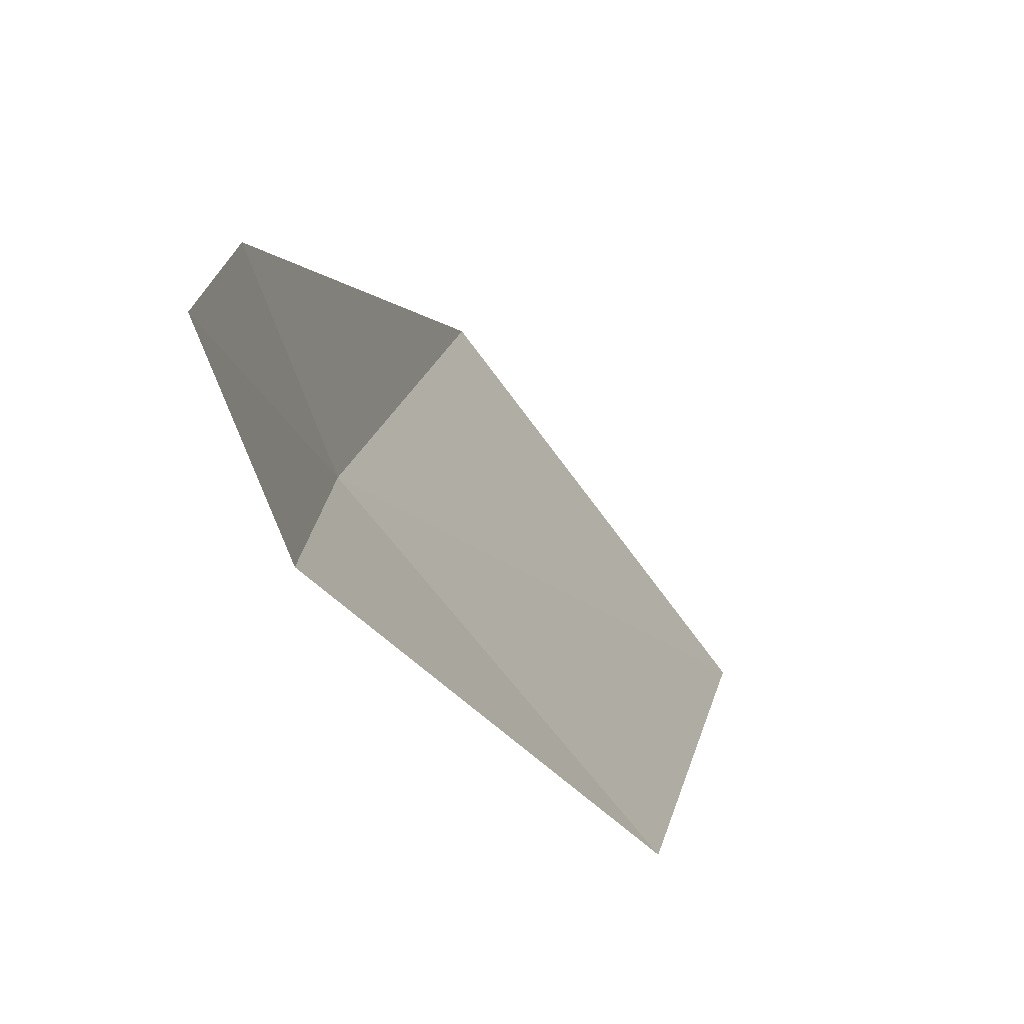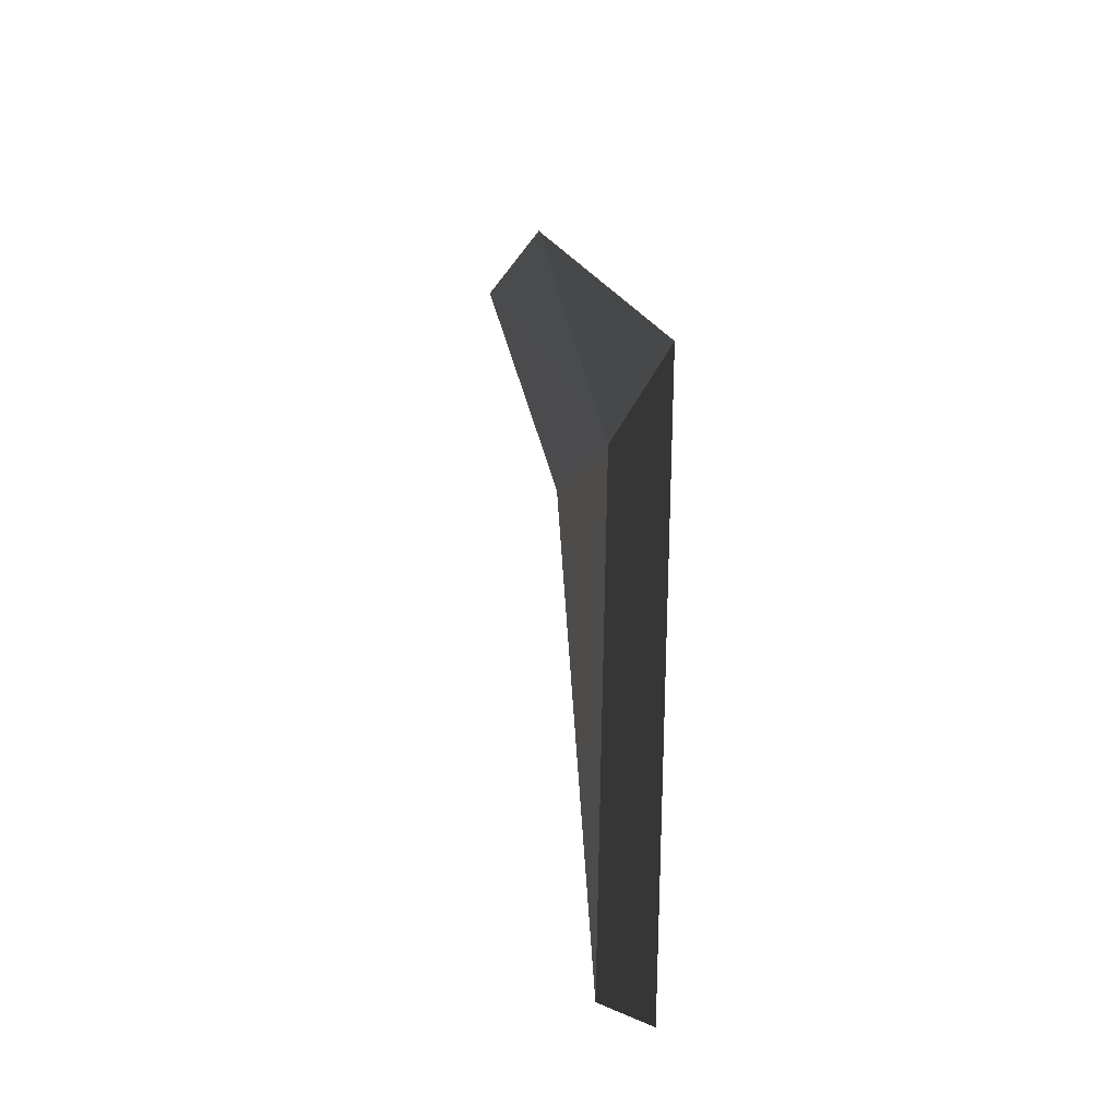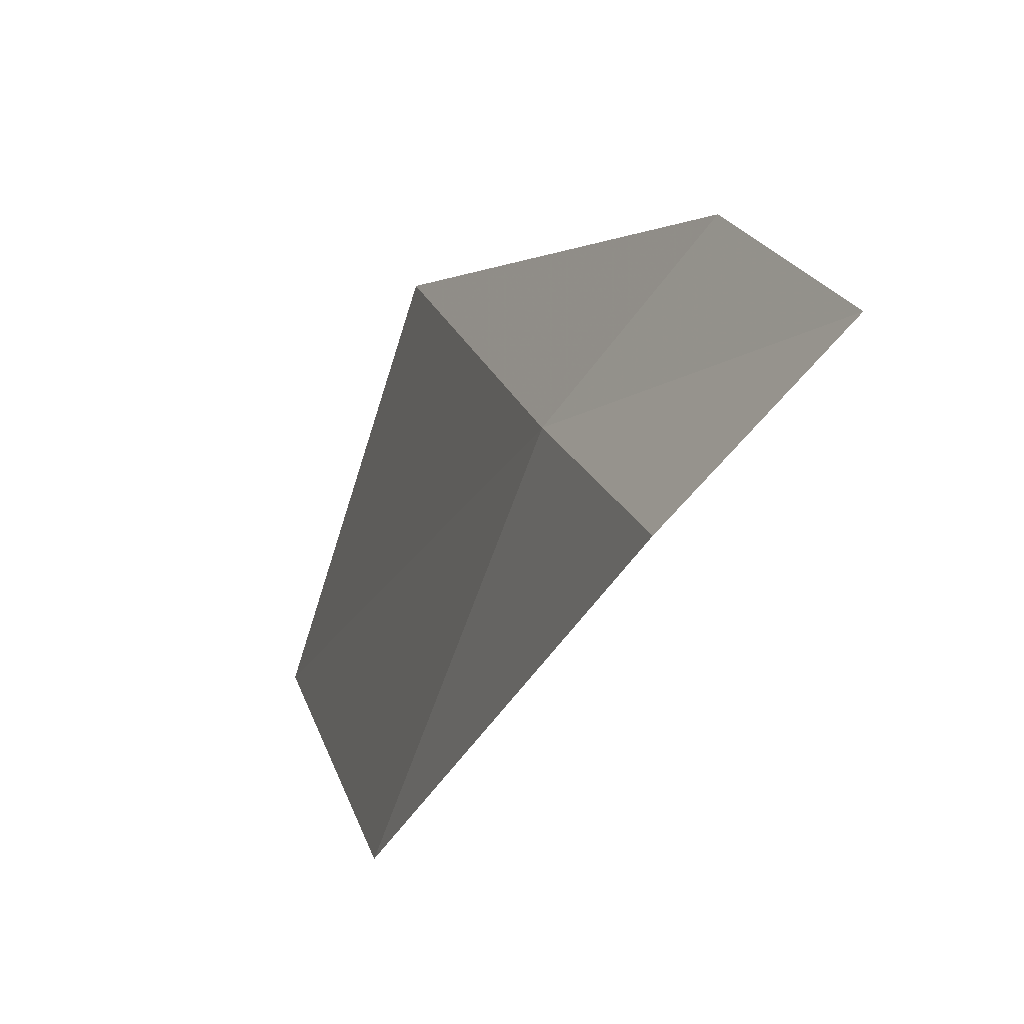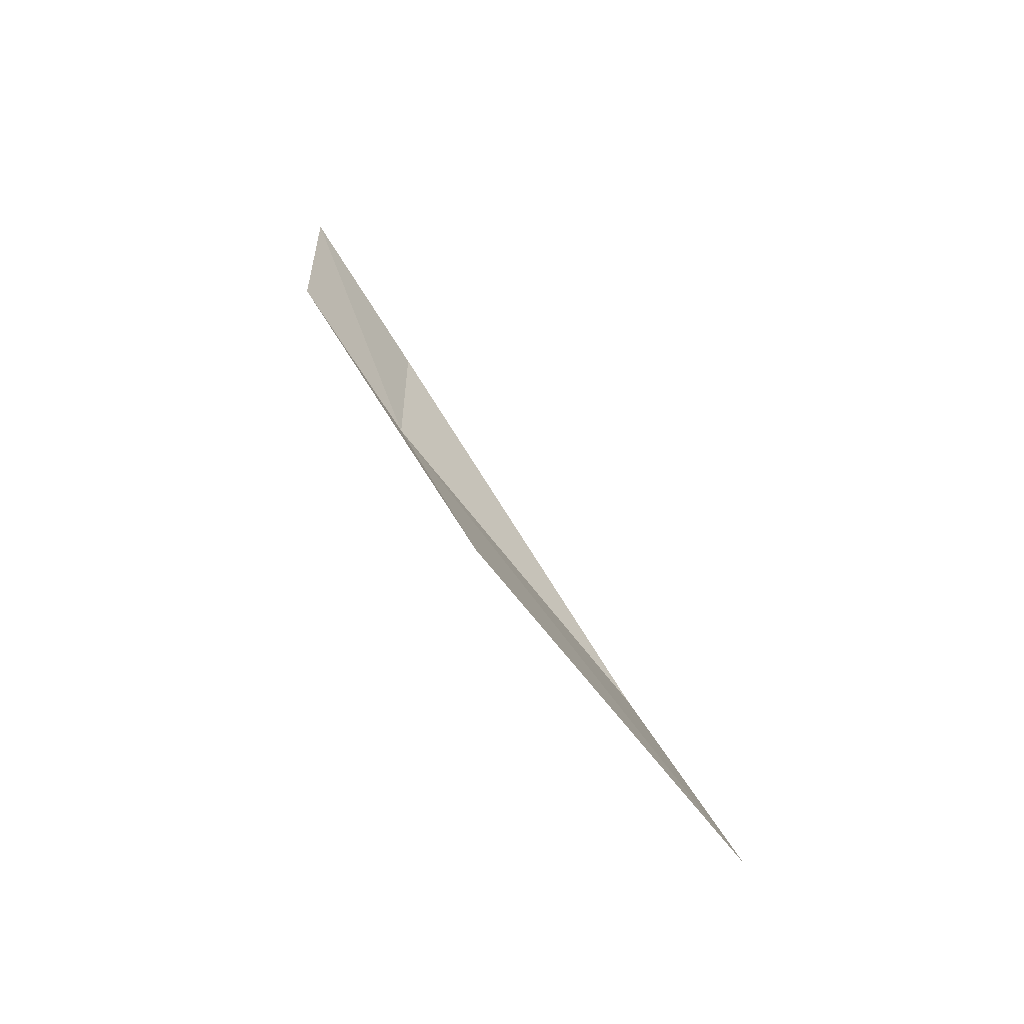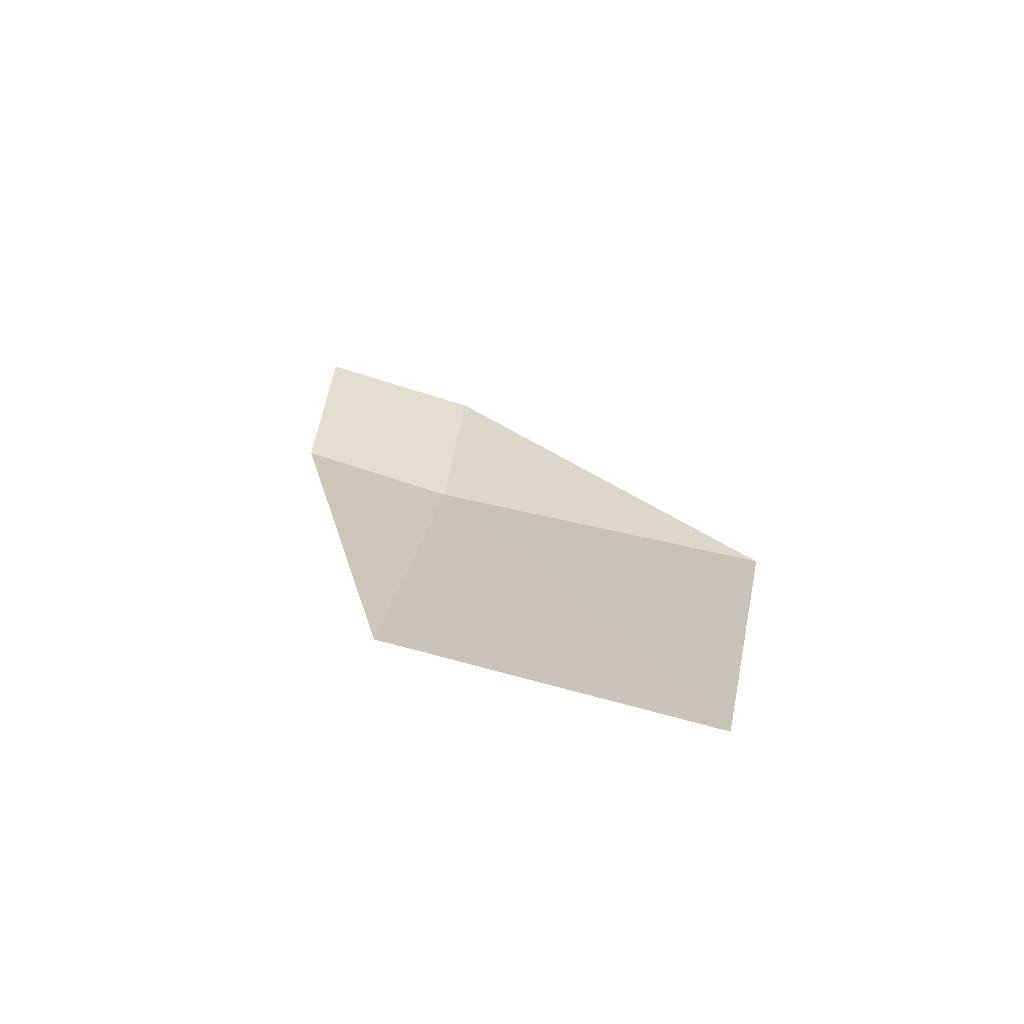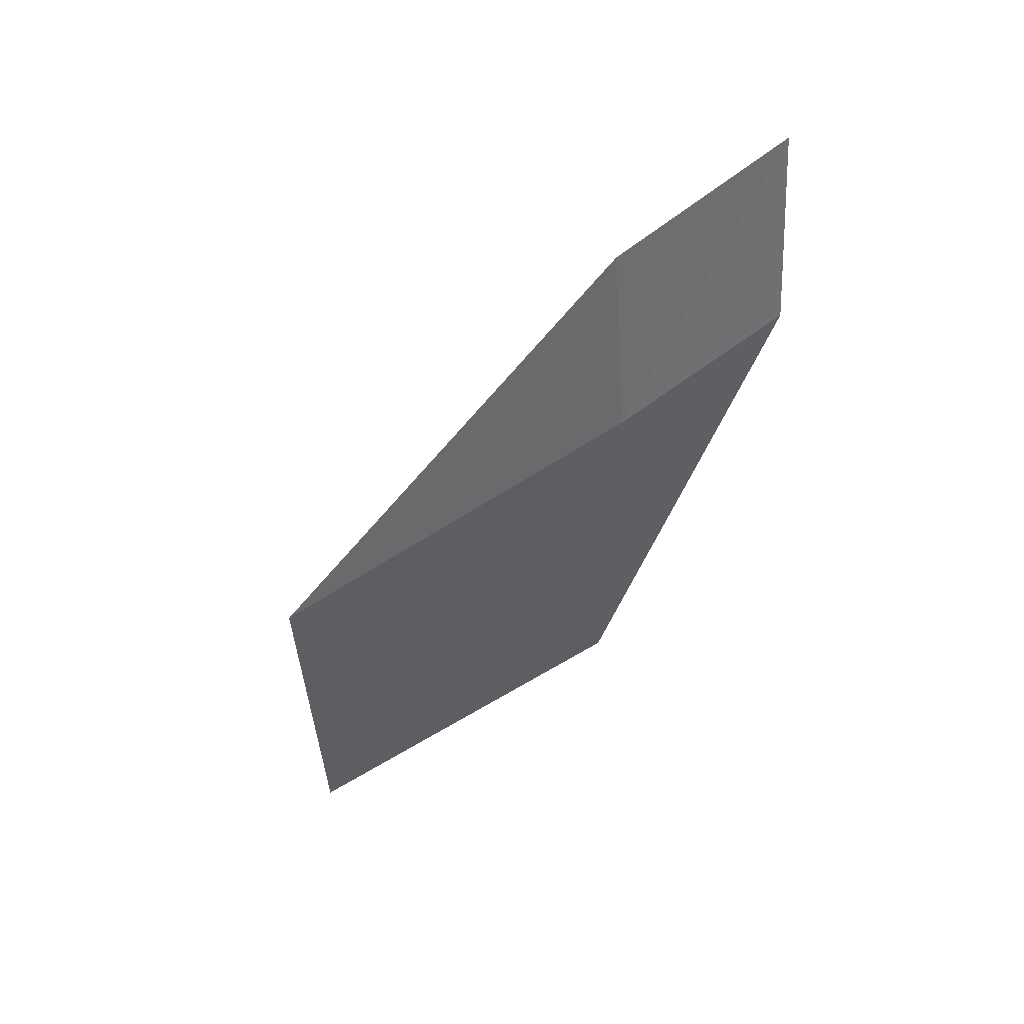
<metadata>
{"format":"obj","ext":"obj","renderer":"f3d","projection":"perspective","resolution":1024,"background":"white","views":[{"elev":-43.7,"azim":-170.1,"up":"+Z"},{"elev":53.4,"azim":-20.2,"up":"+Z"},{"elev":-44.4,"azim":141.6,"up":"+Z"},{"elev":-53.4,"azim":-138.8,"up":"+Y"},{"elev":-48.8,"azim":-83.6,"up":"+Y"},{"elev":31.7,"azim":73.8,"up":"+Y"}]}
</metadata>
<code>
v 15.56 121.4 3.231
v 14.82 119.6 3.056
v 14.62 118.7 4.621
v 15.37 120.5 4.886
v 15.64 122.3 3.318
v 15.54 121.9 2.434
v 15.61 122.8 2.5
f 1 2 3
f 1 3 4
f 1 4 5
f 1 6 2
f 1 7 6
f 1 5 7

</code>
